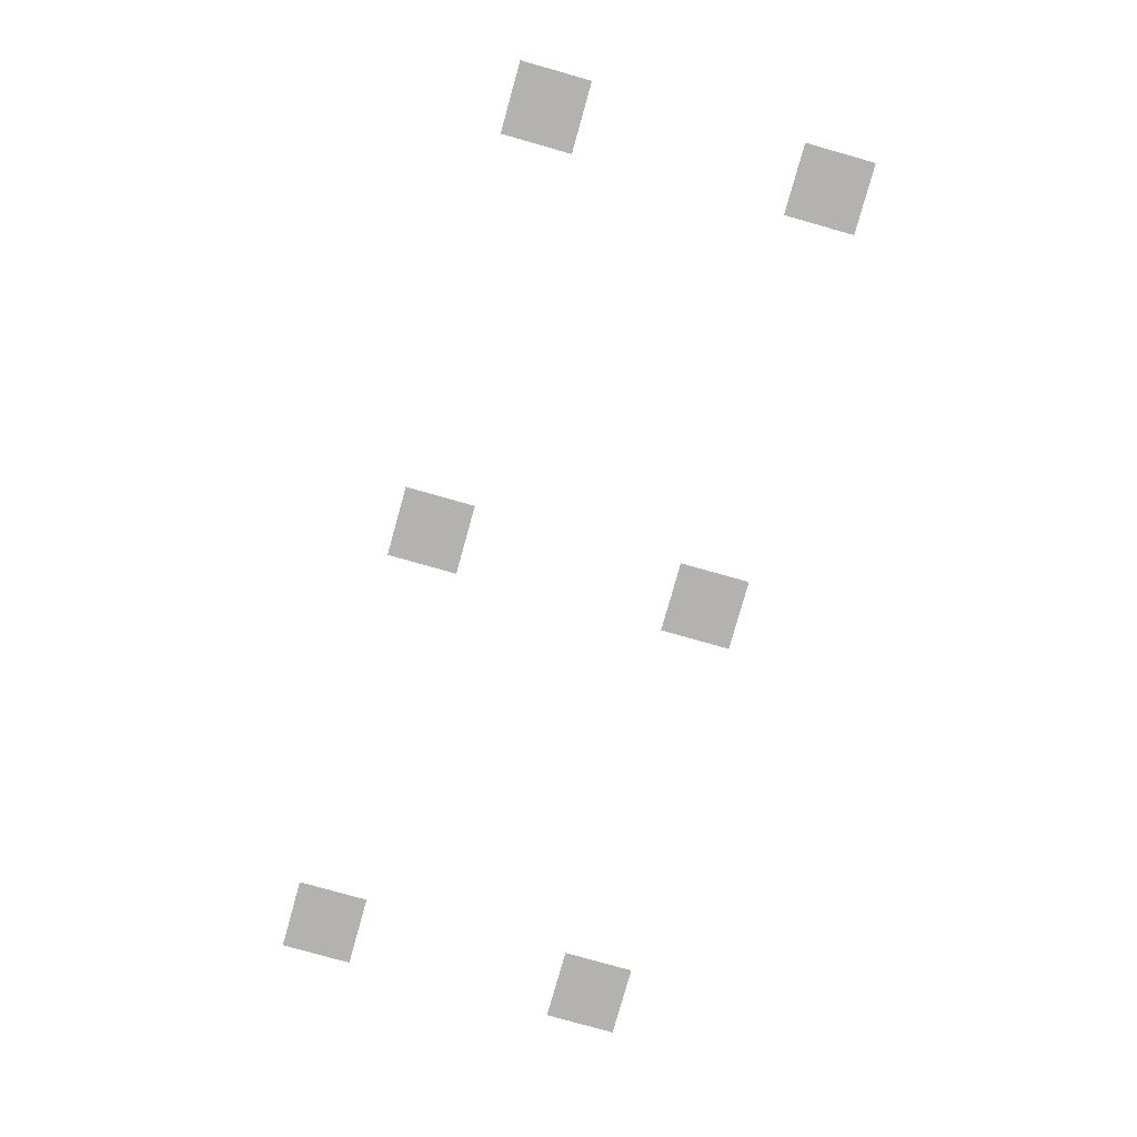
<metadata>
{"format":"obj","ext":"obj","renderer":"f3d","projection":"perspective","resolution":1024,"background":"white","views":[{"elev":-79.8,"azim":-105.7,"up":"+Z"}]}
</metadata>
<code>
v -64 -192 0
v -96 -192 0
v -96 -160 0
v -64 -160 0
v -256 -192 0
v -288 -192 0
v -288 -160 0
v -256 -160 0
v -448 -192 0
v -480 -192 0
v -480 -160 0
v -448 -160 0
v -64 -320 0
v -96 -320 0
v -96 -288 0
v -64 -288 0
v -256 -320 0
v -288 -320 0
v -288 -288 0
v -256 -288 0
v -448 -320 0
v -480 -320 0
v -480 -288 0
v -448 -288 0
g cafeteria_mesh_0006
f 1 2 3 4
f 5 6 7 8
f 9 10 11 12
f 13 14 15 16
f 17 18 19 20
f 21 22 23 24

</code>
